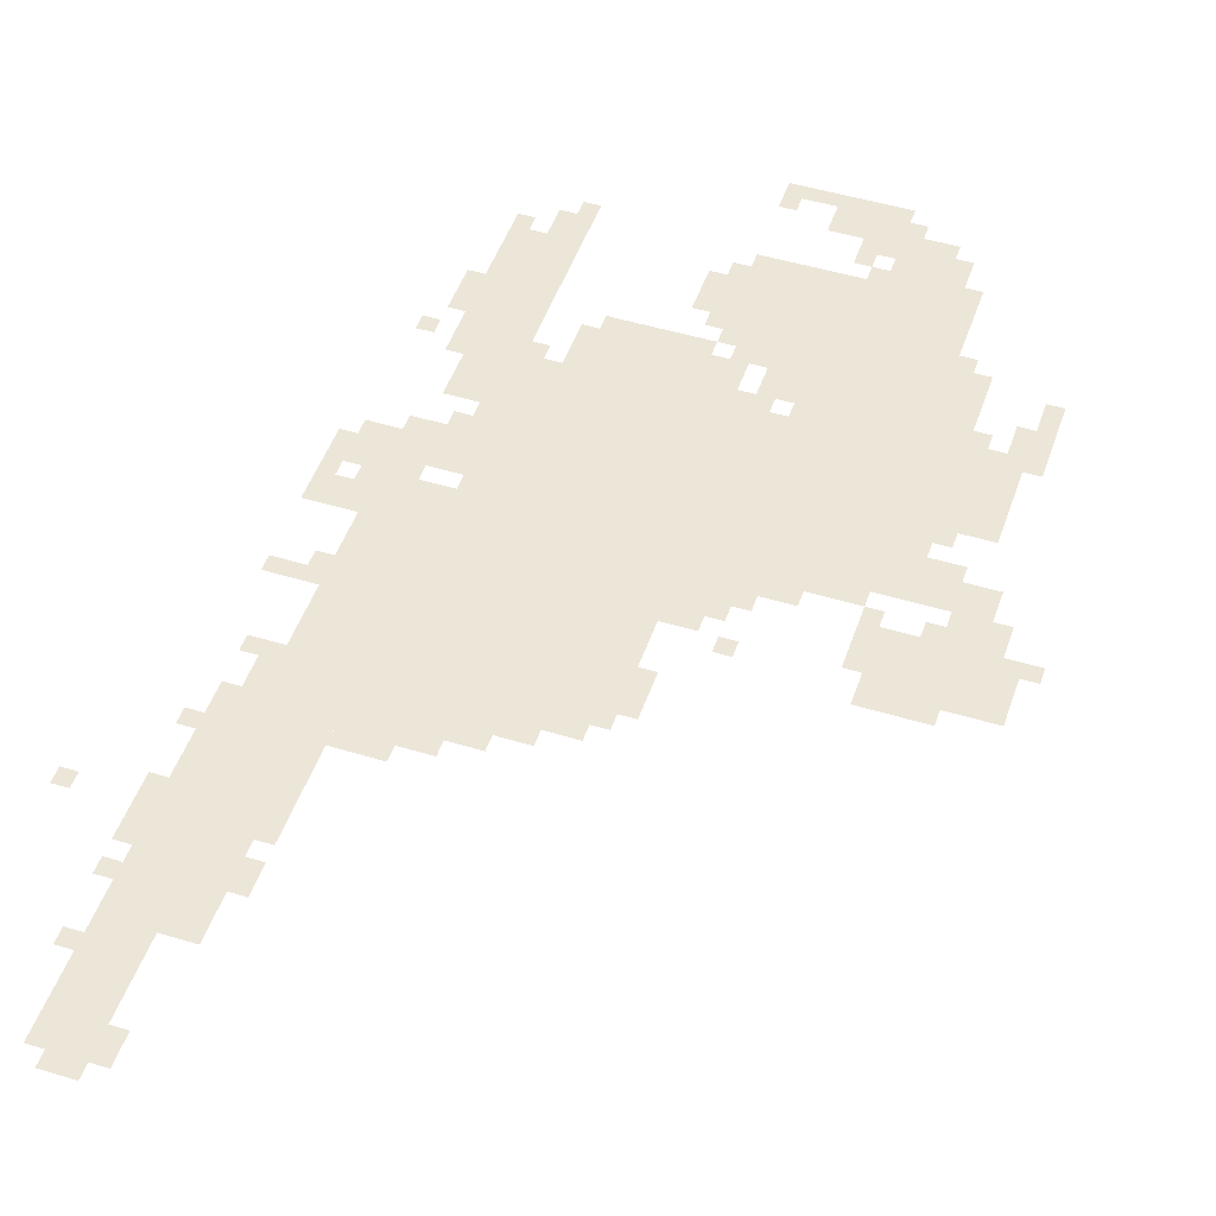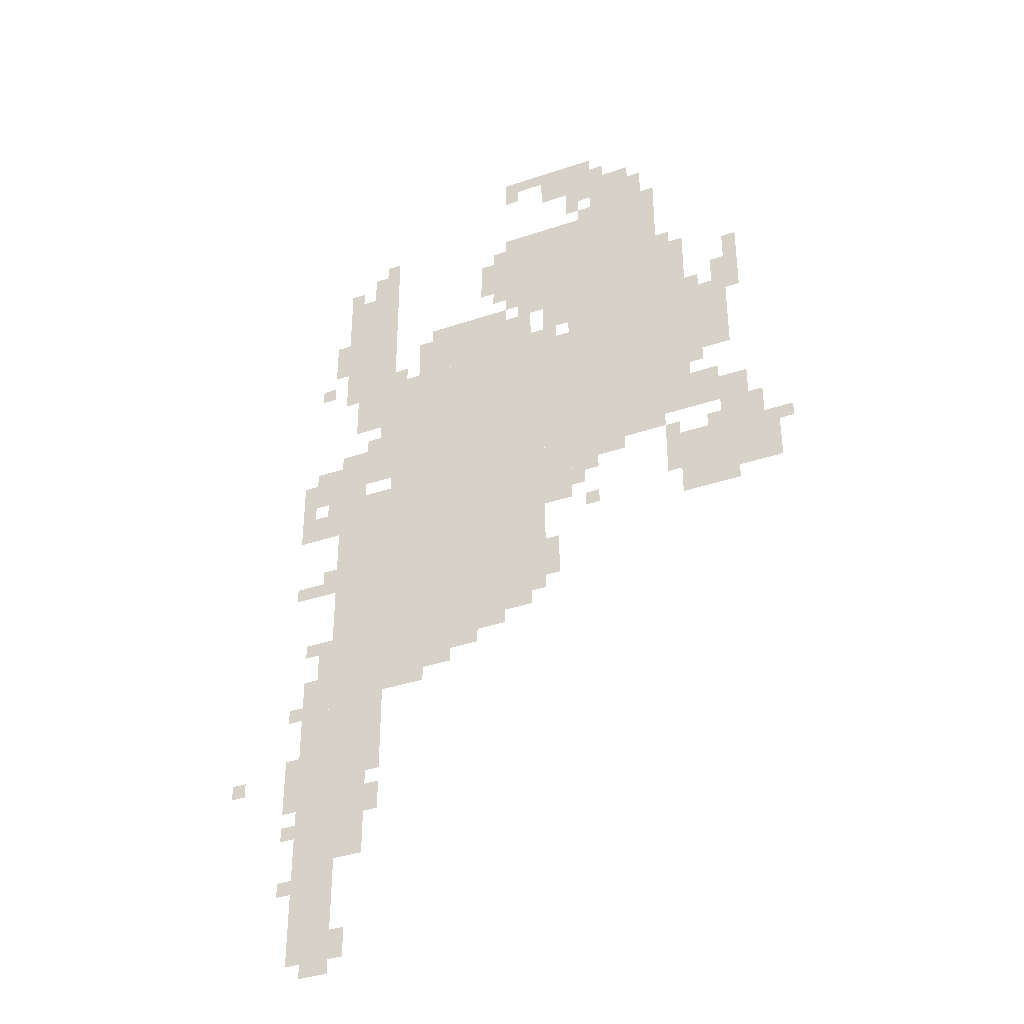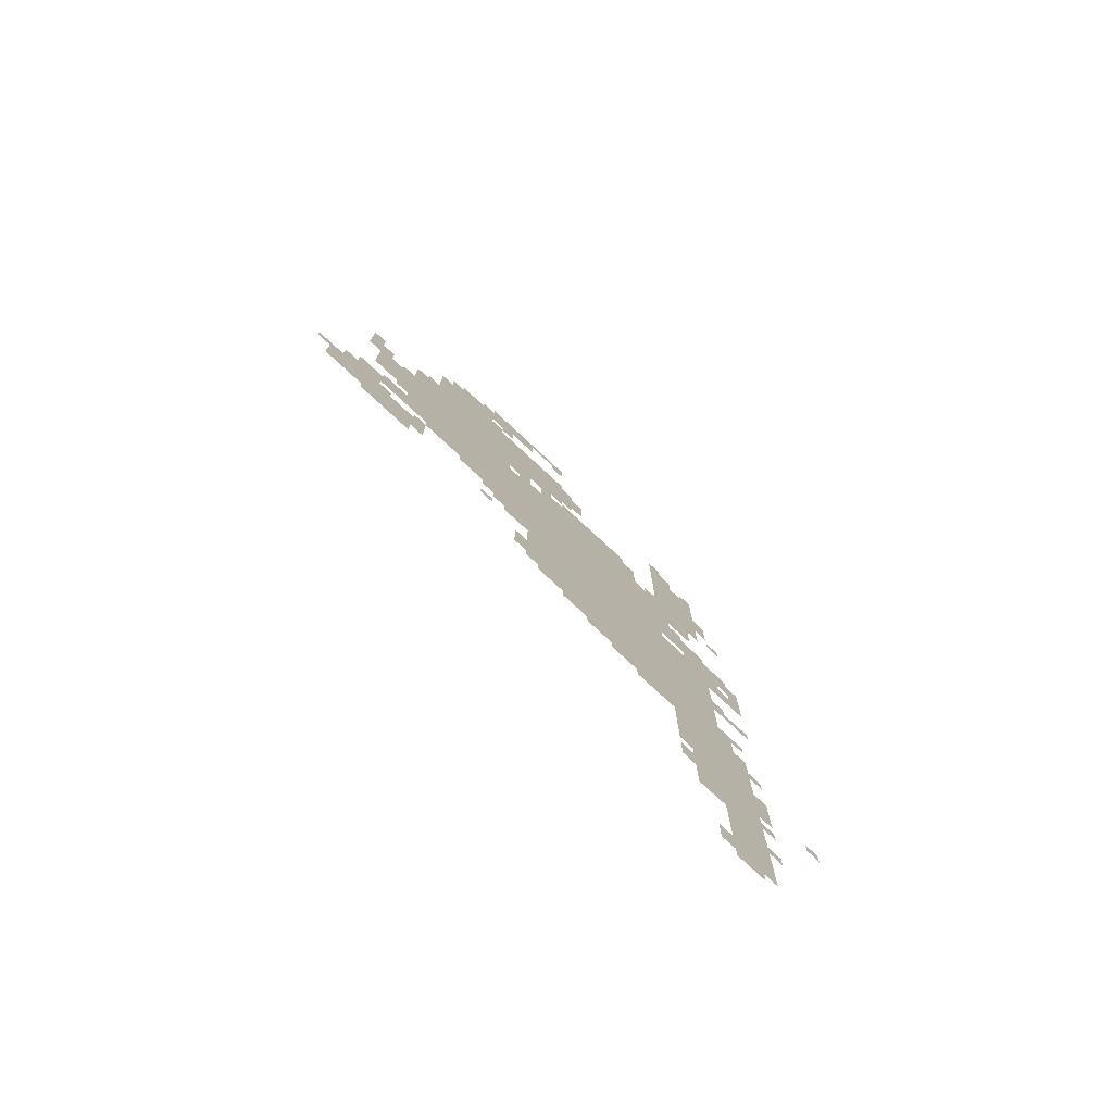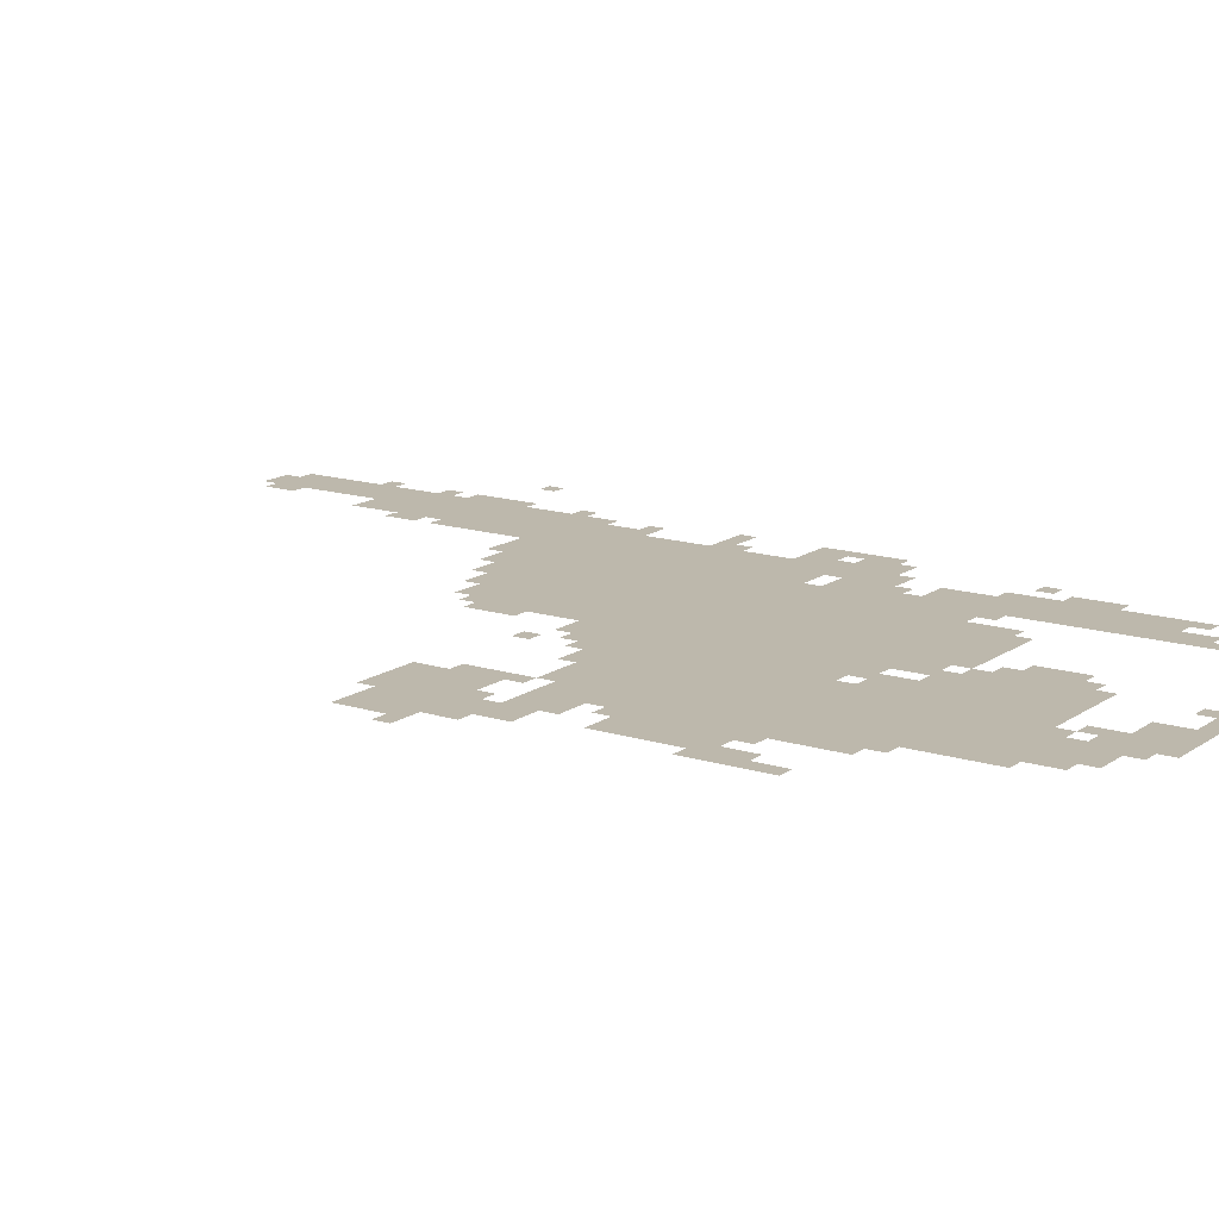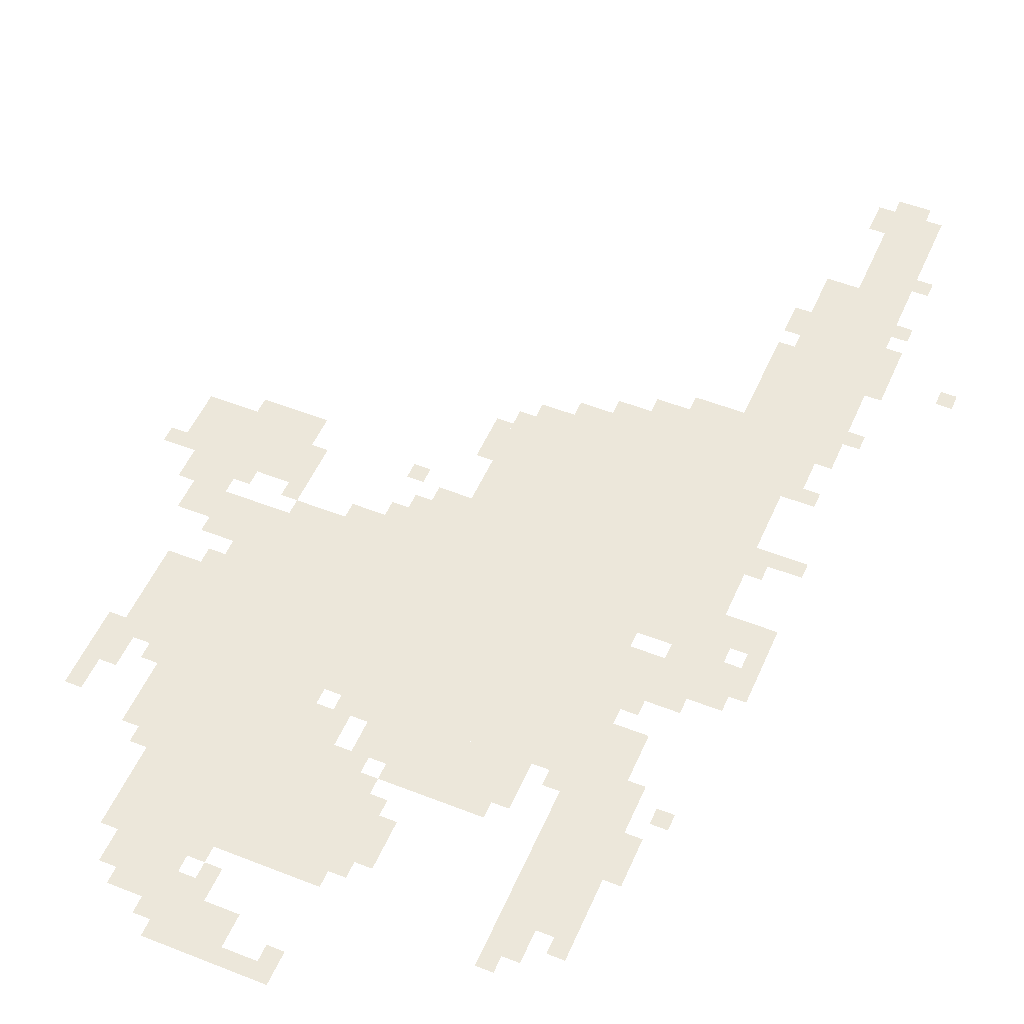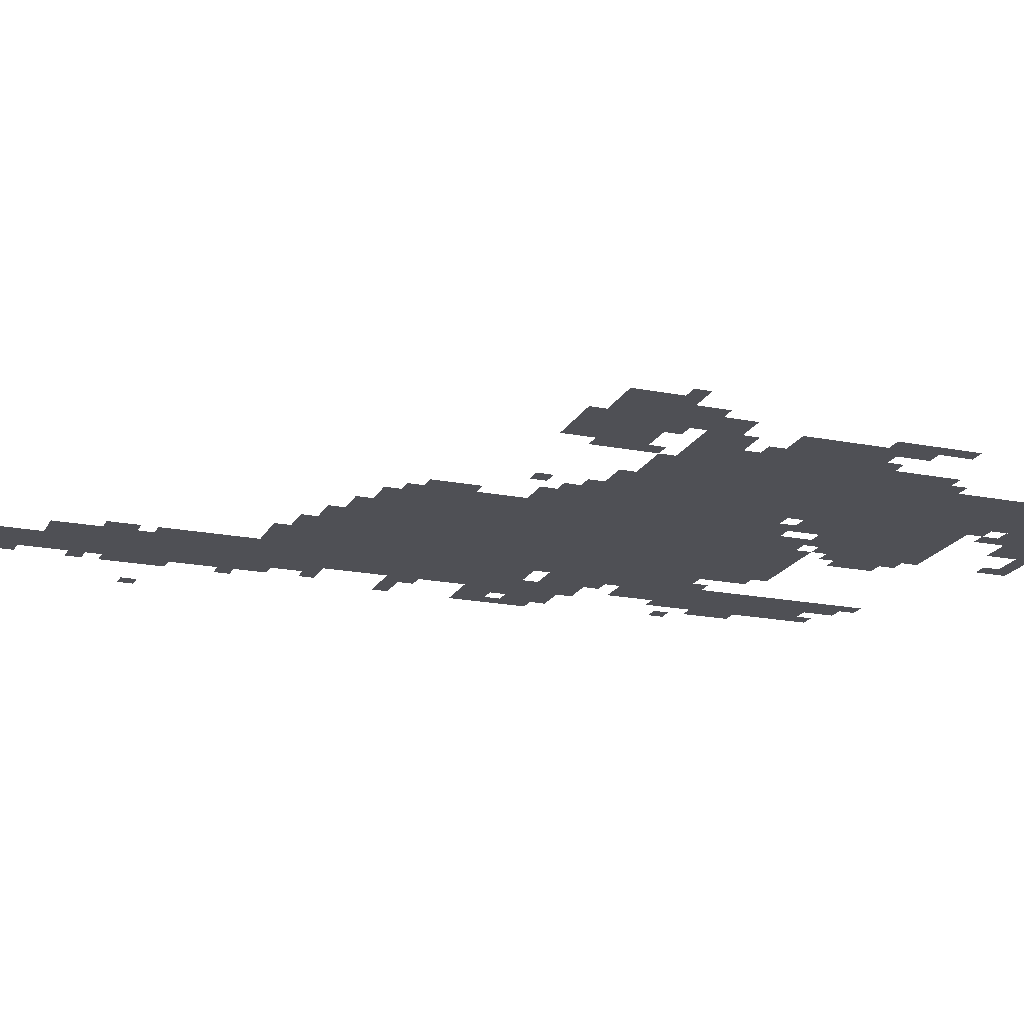
<metadata>
{"format":"obj","ext":"obj","renderer":"f3d","projection":"perspective","resolution":1024,"background":"white","views":[{"elev":48.7,"azim":18.7,"up":"+Z"},{"elev":-37.0,"azim":23.6,"up":"+Y"},{"elev":-77.6,"azim":137.2,"up":"+Y"},{"elev":14.7,"azim":124.3,"up":"+Z"},{"elev":51.8,"azim":-156.9,"up":"+Z"},{"elev":-19.3,"azim":69.5,"up":"+Z"}]}
</metadata>
<code>
g texiusi_rw-mesh
v -576 799 0
v -576 1151 0
v -960 1151 0
v -960 799 0
v -576 1151 0
v -576 1503 0
v -960 1503 0
v -960 1151 0
v -288 1151 0
v -288 1503 0
v -512 1503 0
v -512 1151 0
v -288 1503 0
v -288 1855 0
v -512 1855 0
v -512 1503 0
v -960 799 0
v -960 1183 0
v -1088 1183 0
v -1088 799 0
v -960 447 0
v -960 799 0
v -1088 799 0
v -1088 447 0
v -512 1631 0
v -512 1855 0
v -672 1855 0
v -672 1631 0
v -32 991 0
v -32 1119 0
v -256 1119 0
v -256 991 0
v -1088 351 0
v -1088 703 0
v -1152 703 0
v -1152 351 0
v -736 703 0
v -736 799 0
v -960 799 0
v -960 703 0
v -960 1631 0
v -960 1791 0
v -1088 1791 0
v -1088 1631 0
v -960 1471 0
v -960 1631 0
v -1088 1631 0
v -1088 1471 0
v -1088 31 0
v -1088 351 0
v -1152 351 0
v -1152 31 0
v -992 255 0
v -992 447 0
v -1088 447 0
v -1088 255 0
v -128 1343 0
v -128 1535 0
v -224 1535 0
v -224 1343 0
v -224 1439 0
v -224 1695 0
v -288 1695 0
v -288 1439 0
v -224 1183 0
v -224 1439 0
v -288 1439 0
v -288 1183 0
v -512 1247 0
v -512 1503 0
v -576 1503 0
v -576 1247 0
v -608 1503 0
v -608 1599 0
v -768 1599 0
v -768 1503 0
v -512 1023 0
v -512 1247 0
v -576 1247 0
v -576 1023 0
v -960 1215 0
v -960 1311 0
v -1088 1311 0
v -1088 1215 0
v -352 1855 0
v -352 1983 0
v -448 1983 0
v -448 1855 0
v -768 1503 0
v -768 1599 0
v -896 1599 0
v -896 1503 0
v -960 1375 0
v -960 1471 0
v -1056 1471 0
v -1056 1375 0
v -96 1119 0
v -96 1247 0
v -160 1247 0
v -160 1119 0
v -448 1919 0
v -448 2047 0
v -512 2047 0
v -512 1919 0
v -672 1695 0
v -672 1791 0
v -736 1791 0
v -736 1695 0
v -512 1535 0
v -512 1631 0
v -576 1631 0
v -576 1535 0
v -160 1183 0
v -160 1279 0
v -224 1279 0
v -224 1183 0
v -864 639 0
v -864 703 0
v -960 703 0
v -960 639 0
v -512 1951 0
v -512 2047 0
v -576 2047 0
v -576 1951 0
v -960 1791 0
v -960 1855 0
v -1024 1855 0
v -1024 1791 0
v -1056 0 0
v -1056 127 0
v -1088 127 0
v -1088 0 0
v -1056 127 0
v -1056 255 0
v -1088 255 0
v -1088 127 0
v -1152 1151 0
v -1152 1247 0
v -1184 1247 0
v -1184 1151 0
v -96 1567 0
v -96 1663 0
v -128 1663 0
v -128 1567 0
v -672 1599 0
v -672 1631 0
v -768 1631 0
v -768 1599 0
v -768 1599 0
v -768 1631 0
v -864 1631 0
v -864 1599 0
v -1088 1087 0
v -1088 1183 0
v -1120 1183 0
v -1120 1087 0
v -1088 1183 0
v -1088 1279 0
v -1120 1279 0
v -1120 1183 0
v -576 1599 0
v -576 1631 0
v -640 1631 0
v -640 1599 0
v -128 1535 0
v -128 1599 0
v -160 1599 0
v -160 1535 0
v -960 1311 0
v -960 1375 0
v -992 1375 0
v -992 1311 0
v -544 1503 0
v -544 1535 0
v -608 1535 0
v -608 1503 0
v -1088 927 0
v -1088 959 0
v -1152 959 0
v -1152 927 0
v -1120 1215 0
v -1120 1279 0
v -1152 1279 0
v -1152 1215 0
v -1088 735 0
v -1088 799 0
v -1120 799 0
v -1120 735 0
v -544 863 0
v -544 927 0
v -576 927 0
v -576 863 0
v -800 671 0
v -800 703 0
v -864 703 0
v -864 671 0
v -672 735 0
v -672 767 0
v -736 767 0
v -736 735 0
v -1024 31 0
v -1024 95 0
v -1056 95 0
v -1056 31 0
v -960 351 0
v -960 415 0
v -992 415 0
v -992 351 0
v -64 1119 0
v -64 1183 0
v -96 1183 0
v -96 1119 0
v -1024 1183 0
v -1024 1215 0
v -1088 1215 0
v -1088 1183 0
v -448 1087 0
v -448 1119 0
v -512 1119 0
v -512 1087 0
v -1120 1087 0
v -1120 1151 0
v -1152 1151 0
v -1152 1087 0
v -1088 1599 0
v -1088 1663 0
v -1120 1663 0
v -1120 1599 0
v -192 959 0
v -192 991 0
v -256 991 0
v -256 959 0
v -448 1119 0
v -448 1151 0
v -512 1151 0
v -512 1119 0
v -608 767 0
v -608 799 0
v -672 799 0
v -672 767 0
v -1152 447 0
v -1152 511 0
v -1184 511 0
v -1184 447 0
v -672 767 0
v -672 799 0
v -736 799 0
v -736 767 0
v -1152 1087 0
v -1152 1151 0
v -1184 1151 0
v -1184 1087 0
v -96 1503 0
v -96 1567 0
v -128 1567 0
v -128 1503 0
v -256 1087 0
v -256 1151 0
v -288 1151 0
v -288 1087 0
v -384 1119 0
v -384 1151 0
v -448 1151 0
v -448 1119 0
v -256 1023 0
v -256 1087 0
v -288 1087 0
v -288 1023 0
v -128 959 0
v -128 991 0
v -192 991 0
v -192 959 0
v -320 1887 0
v -320 1951 0
v -352 1951 0
v -352 1887 0
v -576 2015 0
v -576 2047 0
v -640 2047 0
v -640 2015 0
v -1152 383 0
v -1152 447 0
v -1184 447 0
v -1184 383 0
v -480 1055 0
v -480 1087 0
v -512 1087 0
v -512 1055 0
v -928 1503 0
v -928 1535 0
v -960 1535 0
v -960 1503 0
v -192 1535 0
v -192 1567 0
v -224 1567 0
v -224 1535 0
v -992 1311 0
v -992 1343 0
v -1024 1343 0
v -1024 1311 0
v -160 1119 0
v -160 1151 0
v -192 1151 0
v -192 1119 0
v 0 1087 0
v 0 1119 0
v -32 1119 0
v -32 1087 0
v -1120 1503 0
v -1120 1535 0
v -1152 1535 0
v -1152 1503 0
v -192 1311 0
v -192 1343 0
v -224 1343 0
v -224 1311 0
v -1280 447 0
v -1280 479 0
v -1311 479 0
v -1311 447 0
v -1152 607 0
v -1152 639 0
v -1184 639 0
v -1184 607 0
v -1152 191 0
v -1152 223 0
v -1184 223 0
v -1184 191 0
v -1152 319 0
v -1152 351 0
v -1184 351 0
v -1184 319 0
v -1088 0 0
v -1088 31 0
v -1120 31 0
v -1120 0 0
v -448 991 0
v -448 1023 0
v -480 1023 0
v -480 991 0
v -1120 767 0
v -1120 799 0
v -1152 799 0
v -1152 767 0
v -1088 959 0
v -1088 991 0
v -1120 991 0
v -1120 959 0
v -672 1663 0
v -672 1695 0
v -704 1695 0
v -704 1663 0
v -544 831 0
v -544 863 0
v -576 863 0
v -576 831 0
v -640 2015 0
v -640 2047 0
v -672 2047 0
v -672 2015 0
v -416 1983 0
v -416 2015 0
v -448 2015 0
v -448 1983 0
v -1088 703 0
v -1088 735 0
v -1120 735 0
v -1120 703 0
v -320 1855 0
v -320 1887 0
v -352 1887 0
v -352 1855 0
v -1088 1567 0
v -1088 1599 0
v -1120 1599 0
v -1120 1567 0
v -1152 927 0
v -1152 959 0
v -1184 959 0
v -1184 927 0
v -1120 1183 0
v -1120 1215 0
v -1152 1215 0
v -1152 1183 0
v -672 1791 0
v -672 1823 0
v -704 1823 0
v -704 1791 0
v -960 1855 0
v -960 1887 0
v -992 1887 0
v -992 1855 0
v -256 1695 0
v -256 1727 0
v -288 1727 0
v -288 1695 0
v -1056 1791 0
v -1056 1823 0
v -1088 1823 0
v -1088 1791 0
v -480 1887 0
v -480 1919 0
v -512 1919 0
v -512 1887 0
v -640 1983 0
v -640 2015 0
v -672 2015 0
v -672 1983 0
v -448 1855 0
v -448 1887 0
v -480 1887 0
v -480 1855 0
v -288 1855 0
v -288 1887 0
v -320 1887 0
v -320 1855 0
g texiusi_rw-mesh_0
f 3 2 1
f 1 4 3
f 7 6 5
f 5 8 7
f 11 10 9
f 9 12 11
f 15 14 13
f 13 16 15
f 19 18 17
f 17 20 19
f 23 22 21
f 21 24 23
f 27 26 25
f 25 28 27
f 31 30 29
f 29 32 31
f 35 34 33
f 33 36 35
f 39 38 37
f 37 40 39
f 43 42 41
f 41 44 43
f 47 46 45
f 45 48 47
f 51 50 49
f 49 52 51
f 55 54 53
f 53 56 55
f 59 58 57
f 57 60 59
f 63 62 61
f 61 64 63
f 67 66 65
f 65 68 67
f 71 70 69
f 69 72 71
f 75 74 73
f 73 76 75
f 79 78 77
f 77 80 79
f 83 82 81
f 81 84 83
f 87 86 85
f 85 88 87
f 91 90 89
f 89 92 91
f 95 94 93
f 93 96 95
f 99 98 97
f 97 100 99
f 103 102 101
f 101 104 103
f 107 106 105
f 105 108 107
f 111 110 109
f 109 112 111
f 115 114 113
f 113 116 115
f 119 118 117
f 117 120 119
f 123 122 121
f 121 124 123
f 127 126 125
f 125 128 127
f 131 130 129
f 129 132 131
f 135 134 133
f 133 136 135
f 139 138 137
f 137 140 139
f 143 142 141
f 141 144 143
f 147 146 145
f 145 148 147
f 151 150 149
f 149 152 151
f 155 154 153
f 153 156 155
f 159 158 157
f 157 160 159
f 163 162 161
f 161 164 163
f 167 166 165
f 165 168 167
f 171 170 169
f 169 172 171
f 175 174 173
f 173 176 175
f 179 178 177
f 177 180 179
f 183 182 181
f 181 184 183
f 187 186 185
f 185 188 187
f 191 190 189
f 189 192 191
f 195 194 193
f 193 196 195
f 199 198 197
f 197 200 199
f 203 202 201
f 201 204 203
f 207 206 205
f 205 208 207
f 211 210 209
f 209 212 211
f 215 214 213
f 213 216 215
f 219 218 217
f 217 220 219
f 223 222 221
f 221 224 223
f 227 226 225
f 225 228 227
f 231 230 229
f 229 232 231
f 235 234 233
f 233 236 235
f 239 238 237
f 237 240 239
f 243 242 241
f 241 244 243
f 247 246 245
f 245 248 247
f 251 250 249
f 249 252 251
f 255 254 253
f 253 256 255
f 259 258 257
f 257 260 259
f 263 262 261
f 261 264 263
f 267 266 265
f 265 268 267
f 271 270 269
f 269 272 271
f 275 274 273
f 273 276 275
f 279 278 277
f 277 280 279
f 283 282 281
f 281 284 283
f 287 286 285
f 285 288 287
f 291 290 289
f 289 292 291
f 295 294 293
f 293 296 295
f 299 298 297
f 297 300 299
f 303 302 301
f 301 304 303
f 307 306 305
f 305 308 307
f 311 310 309
f 309 312 311
f 315 314 313
f 313 316 315
f 319 318 317
f 317 320 319
f 323 322 321
f 321 324 323
f 327 326 325
f 325 328 327
f 331 330 329
f 329 332 331
f 335 334 333
f 333 336 335
f 339 338 337
f 337 340 339
f 343 342 341
f 341 344 343
f 347 346 345
f 345 348 347
f 351 350 349
f 349 352 351
f 355 354 353
f 353 356 355
f 359 358 357
f 357 360 359
f 363 362 361
f 361 364 363
f 367 366 365
f 365 368 367
f 371 370 369
f 369 372 371
f 375 374 373
f 373 376 375
f 379 378 377
f 377 380 379
f 383 382 381
f 381 384 383
f 387 386 385
f 385 388 387
f 391 390 389
f 389 392 391
f 395 394 393
f 393 396 395
f 399 398 397
f 397 400 399
f 403 402 401
f 401 404 403
f 407 406 405
f 405 408 407
f 411 410 409
f 409 412 411
f 415 414 413
f 413 416 415

</code>
